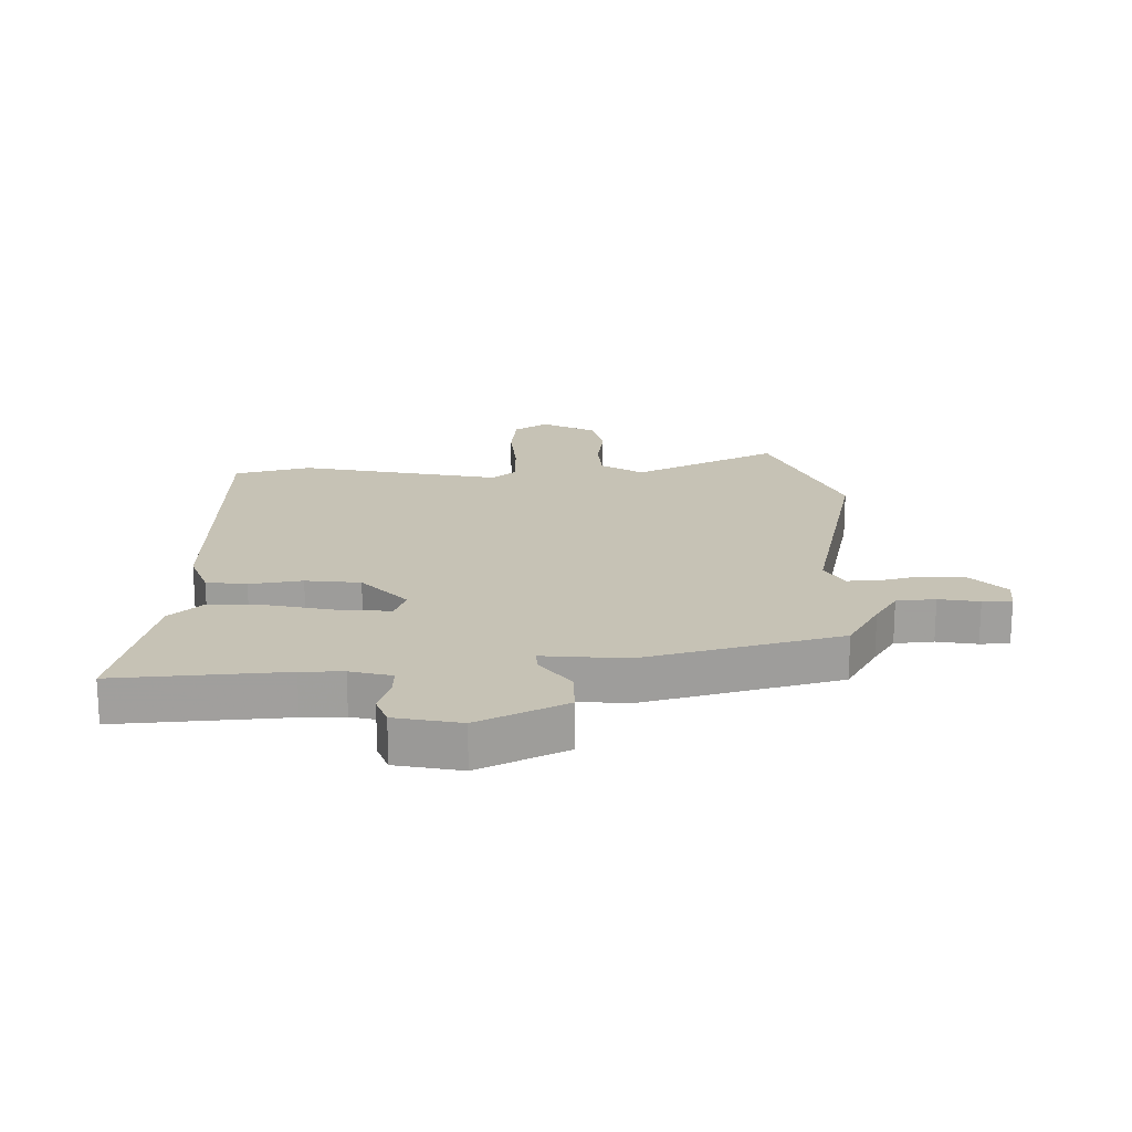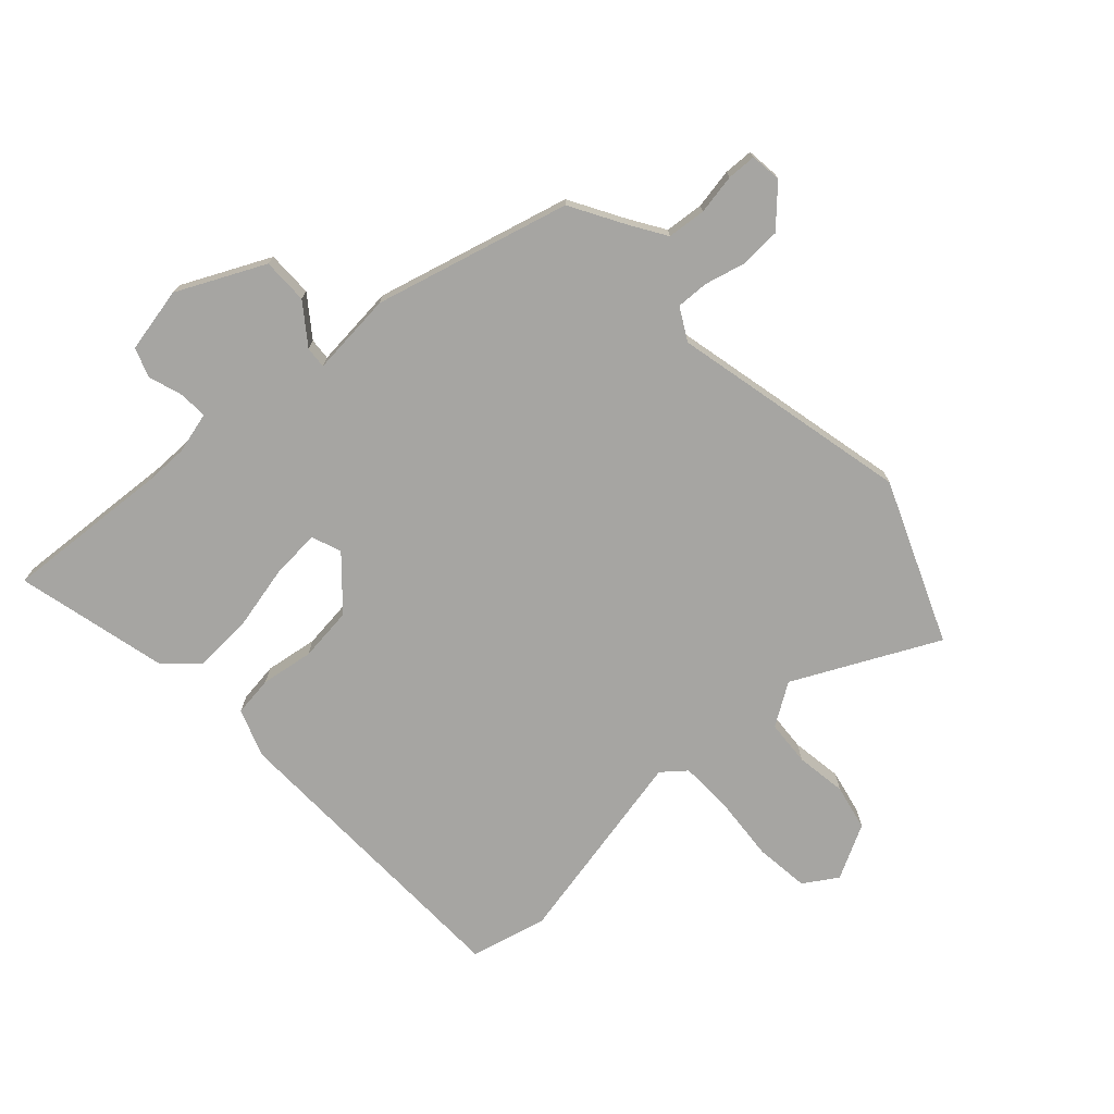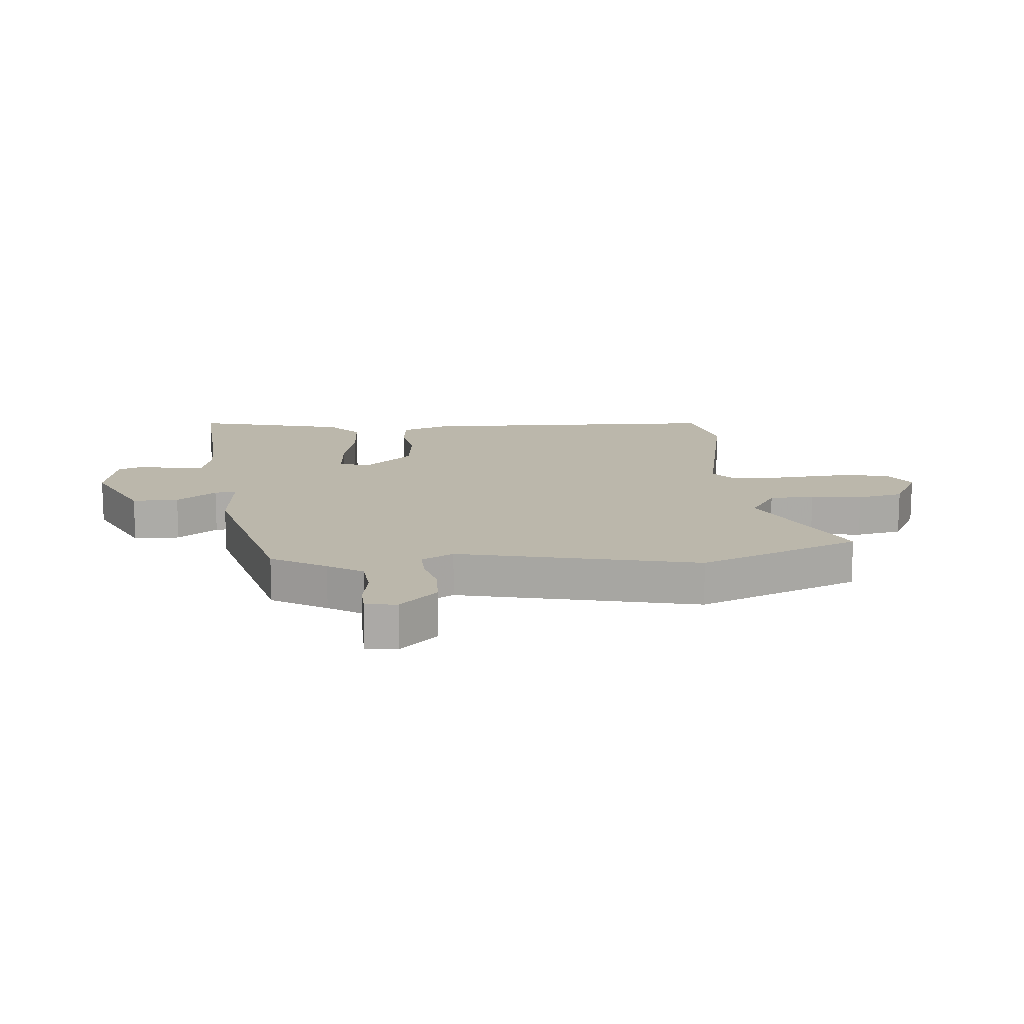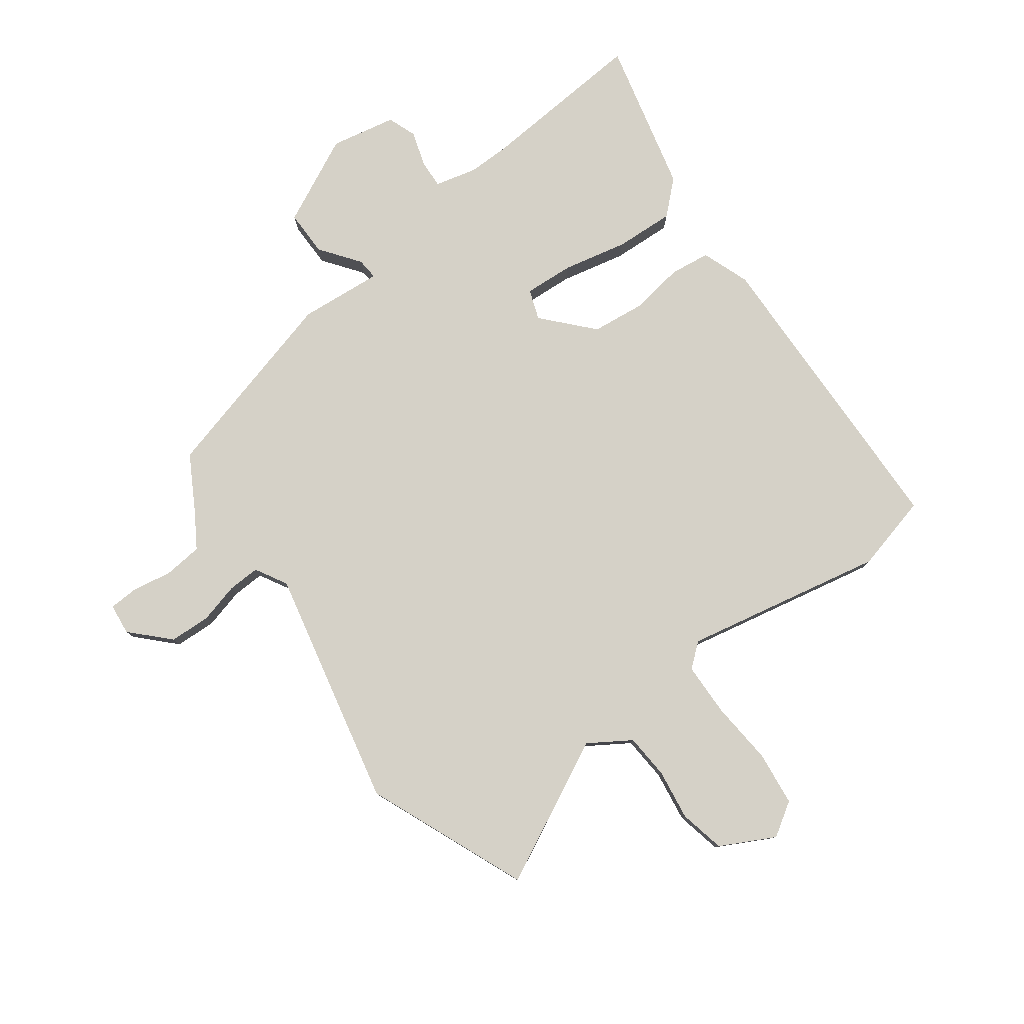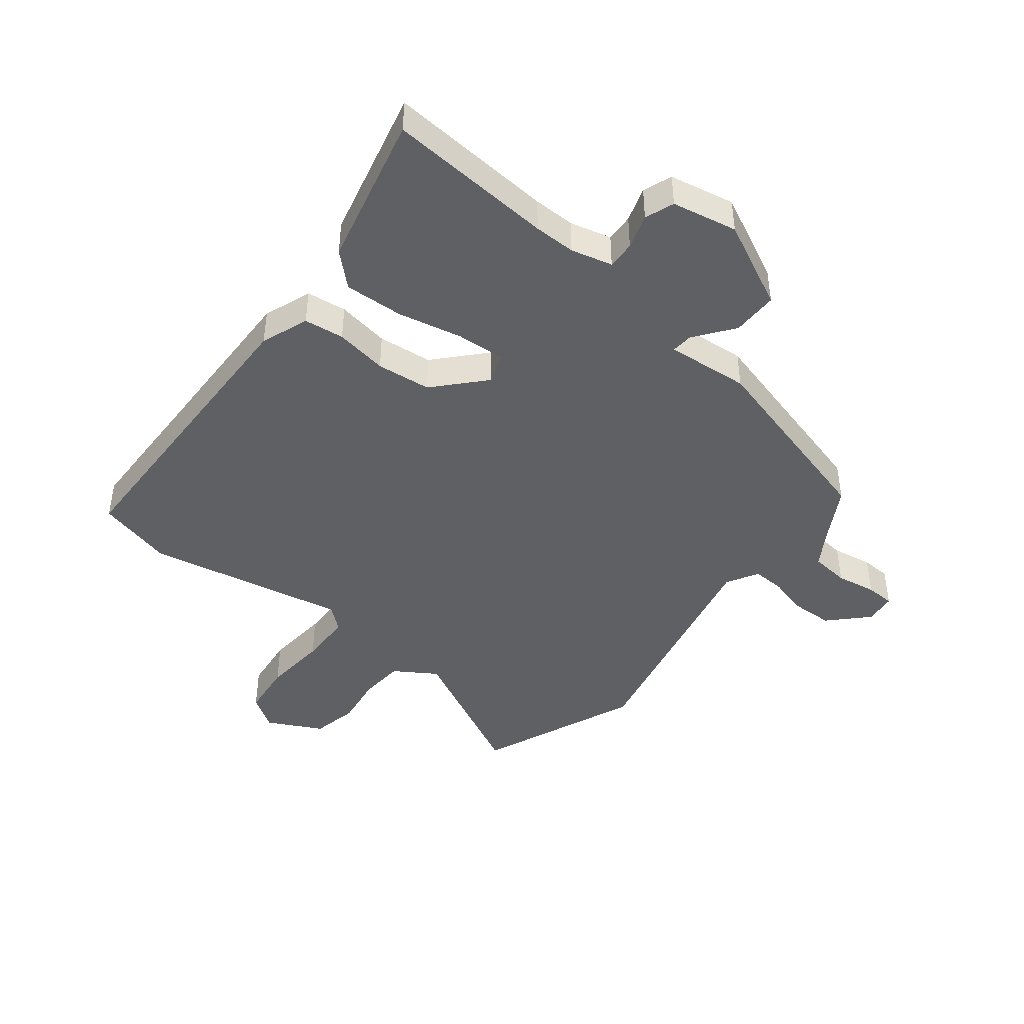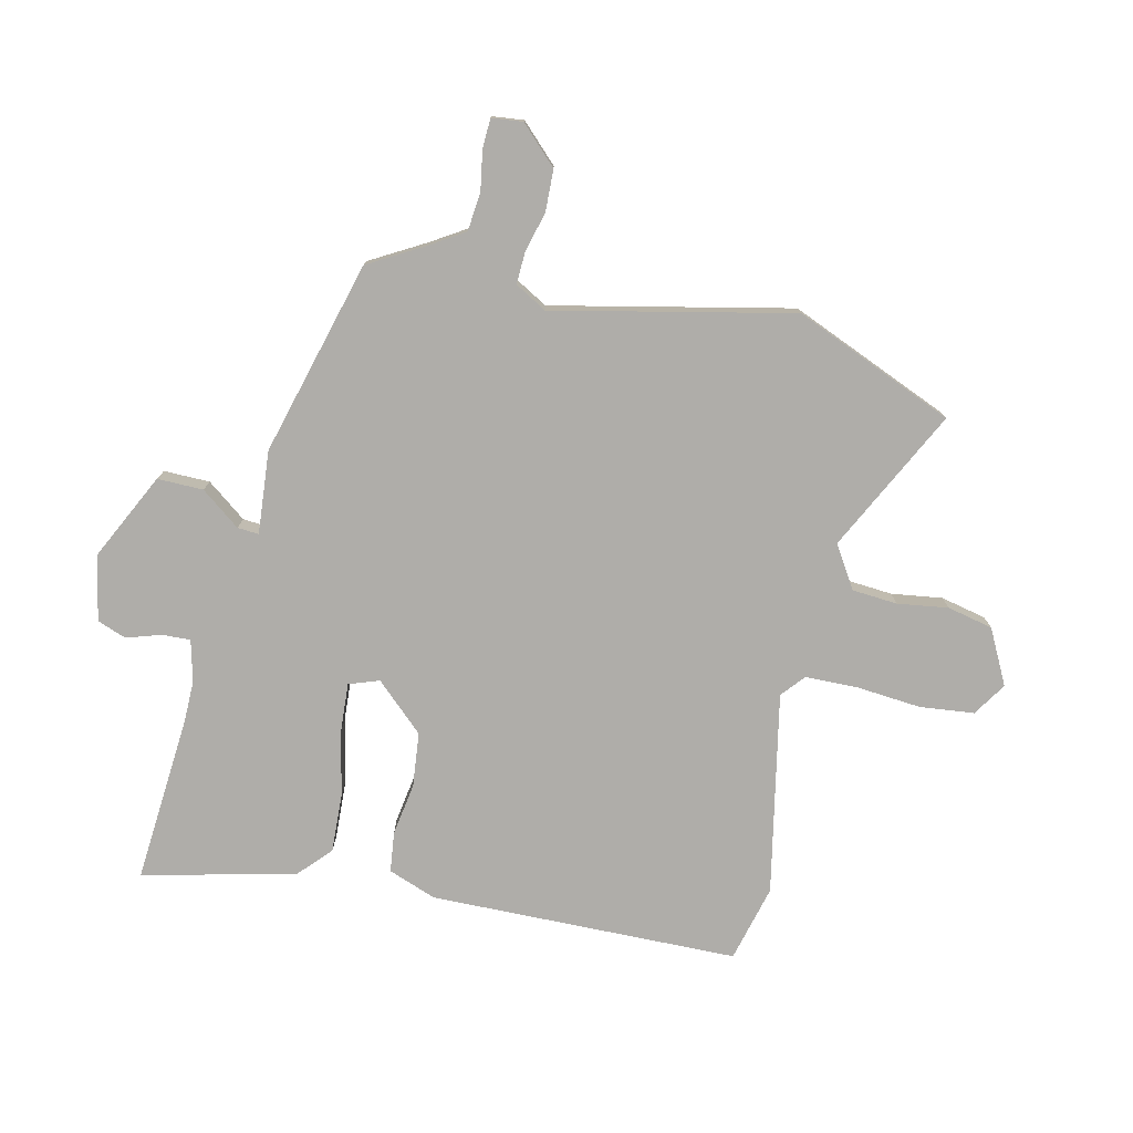
<metadata>
{"format":"obj","ext":"obj","renderer":"f3d","projection":"perspective","resolution":1024,"background":"white","views":[{"elev":18.9,"azim":177.8,"up":"+Y"},{"elev":-73.7,"azim":-138.4,"up":"+Y"},{"elev":14.2,"azim":-95.9,"up":"+Y"},{"elev":79.6,"azim":-37.5,"up":"+Y"},{"elev":-44.1,"azim":140.4,"up":"+Y"},{"elev":-77.3,"azim":-104.2,"up":"+Y"}]}
</metadata>
<code>
v -0.571 0.07 0.32
v -0.465 0.07 0.591
v -0.223 0.07 0.476
v -0.154 0.07 0.522
v -0.15 0.07 0.598
v -0.164 0.07 0.683
v -0.149 0.07 0.76
v -0.059 0.07 0.809
v -0.002 0.07 0.774
v 0.01 0.07 0.683
v 0.003 0.07 0.575
v 0.007 0.07 0.486
v 0.047 0.07 0.454
v 0.381 0.07 0.528
v 0.51 0.07 0.498
v 0.532 0.07 -0.019
v 0.504 0.07 -0.1
v 0.437 0.07 -0.11
v 0.349 0.07 -0.098
v 0.258 0.07 -0.11
v 0.185 0.07 -0.193
v 0.204 0.07 -0.243
v 0.286 0.07 -0.236
v 0.394 0.07 -0.21
v 0.493 0.07 -0.203
v 0.548 0.07 -0.252
v 0.614 0.07 -0.506
v 0.333 0.07 -0.491
v 0.263 0.07 -0.492
v 0.194 0.07 -0.511
v 0.197 0.07 -0.558
v 0.217 0.07 -0.616
v 0.2 0.07 -0.665
v 0.091 0.07 -0.689
v -0.056 0.07 -0.621
v -0.057 0.07 -0.544
v -0.009 0.07 -0.477
v -0.007 0.07 -0.441
v -0.146 0.07 -0.456
v -0.474 0.07 -0.375
v -0.528 0.07 -0.285
v -0.566 0.07 -0.227
v -0.631 0.07 -0.222
v -0.698 0.07 -0.235
v -0.747 0.07 -0.234
v -0.754 0.07 -0.182
v -0.695 0.07 -0.119
v -0.625 0.07 -0.115
v -0.558 0.07 -0.131
v -0.504 0.07 -0.132
v -0.475 0.07 -0.078
v -0.571 0 0.32
v -0.465 0 0.591
v -0.223 0 0.476
v -0.154 0 0.522
v -0.15 0 0.598
v -0.164 0 0.683
v -0.149 0 0.76
v -0.059 0 0.809
v -0.002 0 0.774
v 0.01 0 0.683
v 0.003 0 0.575
v 0.007 0 0.486
v 0.047 0 0.454
v 0.381 0 0.528
v 0.51 0 0.498
v 0.532 0 -0.019
v 0.504 0 -0.1
v 0.437 0 -0.11
v 0.349 0 -0.098
v 0.258 0 -0.11
v 0.185 0 -0.193
v 0.204 0 -0.243
v 0.286 0 -0.236
v 0.394 0 -0.21
v 0.493 0 -0.203
v 0.548 0 -0.252
v 0.614 0 -0.506
v 0.333 0 -0.491
v 0.263 0 -0.492
v 0.194 0 -0.511
v 0.197 0 -0.558
v 0.217 0 -0.616
v 0.2 0 -0.665
v 0.091 0 -0.689
v -0.056 0 -0.621
v -0.057 0 -0.544
v -0.009 0 -0.477
v -0.007 0 -0.441
v -0.146 0 -0.456
v -0.474 0 -0.375
v -0.528 0 -0.285
v -0.566 0 -0.227
v -0.631 0 -0.222
v -0.698 0 -0.235
v -0.747 0 -0.234
v -0.754 0 -0.182
v -0.695 0 -0.119
v -0.625 0 -0.115
v -0.558 0 -0.131
v -0.504 0 -0.132
v -0.475 0 -0.078
f 46 47 48 49
f 46 49 50
f 43 44 45 46
f 42 43 46 50
f 41 42 50
f 38 39 40 41
f 38 41 50 51
f 34 35 36 37
f 34 37 38
f 31 32 33 34
f 30 31 34 38
f 29 30 38 51
f 25 26 27 28
f 23 24 25 28
f 22 23 28 29
f 21 22 29 51
f 16 17 18 19
f 16 19 20
f 13 14 15 16
f 12 13 16 20
f 8 9 10 11
f 8 11 12
f 5 6 7 8
f 4 5 8 12
f 3 4 12 20
f 3 20 21 51
f 1 2 3 51
f 100 99 98 97
f 101 100 97
f 97 96 95 94
f 101 97 94 93
f 101 93 92
f 92 91 90 89
f 102 101 92 89
f 88 87 86 85
f 89 88 85
f 85 84 83 82
f 89 85 82 81
f 102 89 81 80
f 79 78 77 76
f 79 76 75 74
f 80 79 74 73
f 102 80 73 72
f 70 69 68 67
f 71 70 67
f 67 66 65 64
f 71 67 64 63
f 62 61 60 59
f 63 62 59
f 59 58 57 56
f 63 59 56 55
f 71 63 55 54
f 102 72 71 54
f 102 54 53 52
f 1 52 53 2
f 2 53 54 3
f 3 54 55 4
f 4 55 56 5
f 5 56 57 6
f 6 57 58 7
f 7 58 59 8
f 8 59 60 9
f 9 60 61 10
f 10 61 62 11
f 11 62 63 12
f 12 63 64 13
f 13 64 65 14
f 14 65 66 15
f 15 66 67 16
f 16 67 68 17
f 17 68 69 18
f 18 69 70 19
f 19 70 71 20
f 20 71 72 21
f 21 72 73 22
f 22 73 74 23
f 23 74 75 24
f 24 75 76 25
f 25 76 77 26
f 26 77 78 27
f 27 78 79 28
f 28 79 80 29
f 29 80 81 30
f 30 81 82 31
f 31 82 83 32
f 32 83 84 33
f 33 84 85 34
f 34 85 86 35
f 35 86 87 36
f 36 87 88 37
f 37 88 89 38
f 38 89 90 39
f 39 90 91 40
f 40 91 92 41
f 41 92 93 42
f 42 93 94 43
f 43 94 95 44
f 44 95 96 45
f 45 96 97 46
f 46 97 98 47
f 47 98 99 48
f 48 99 100 49
f 49 100 101 50
f 50 101 102 51
f 51 102 52 1

</code>
